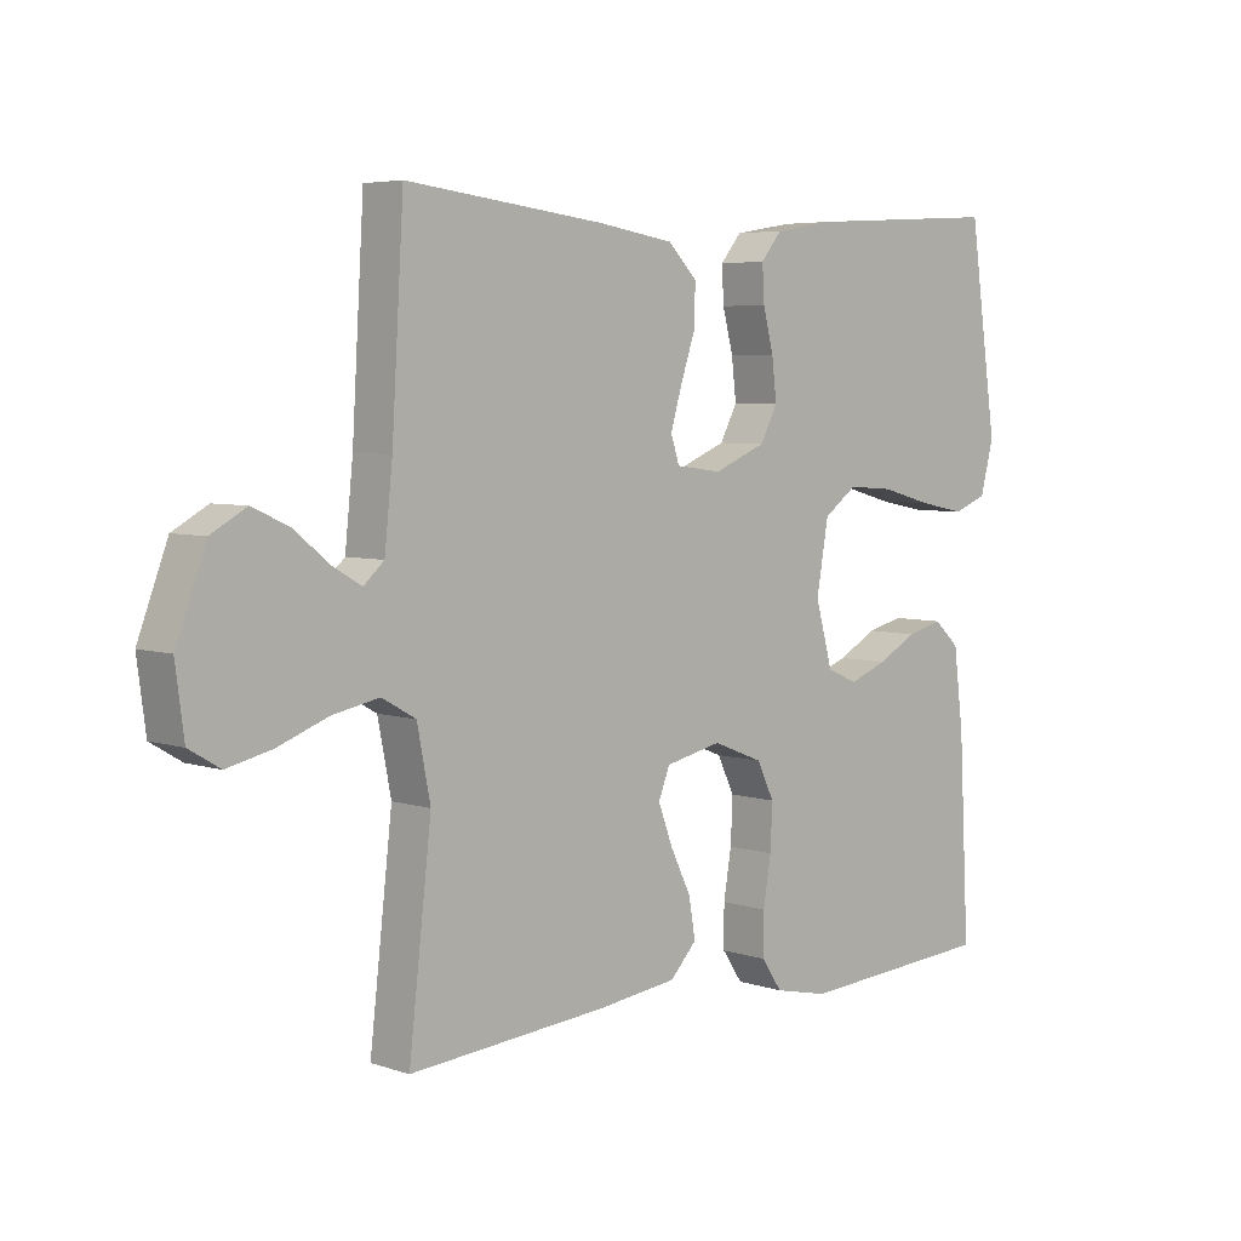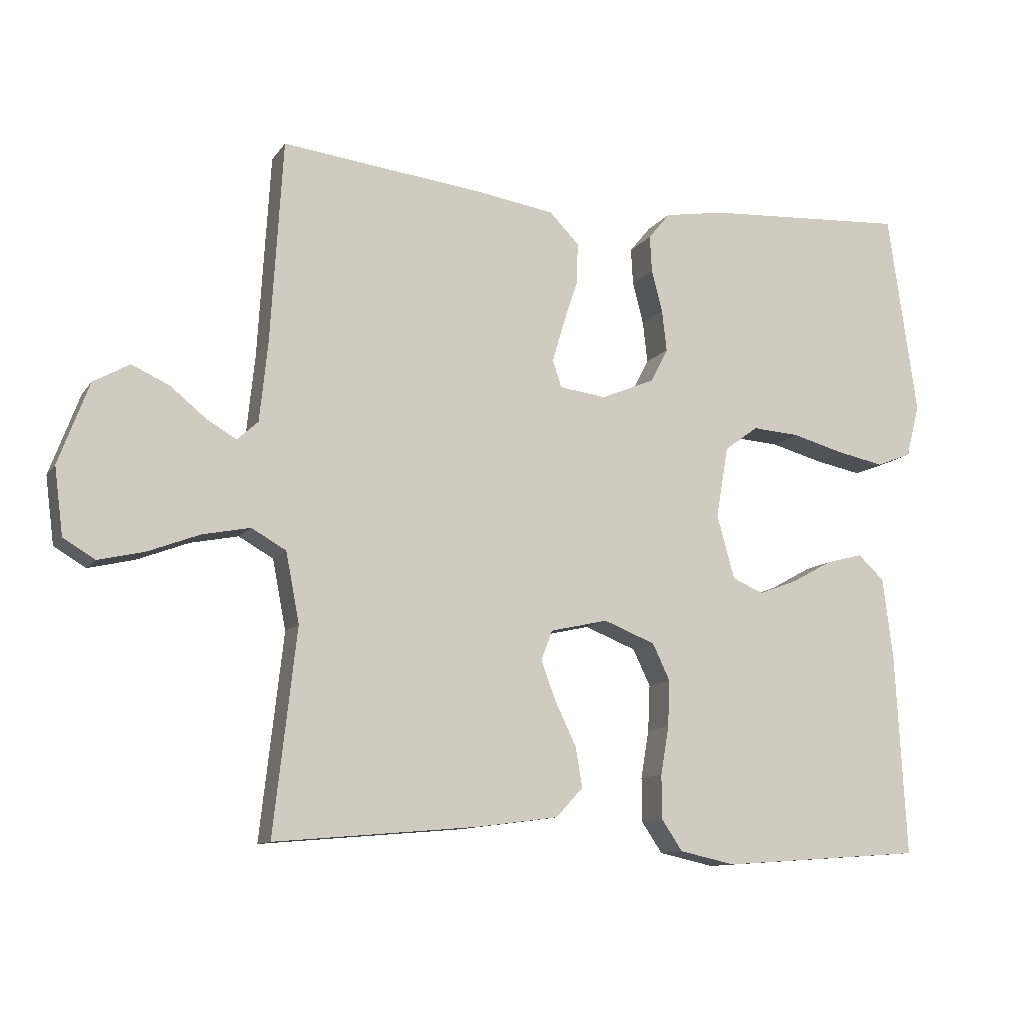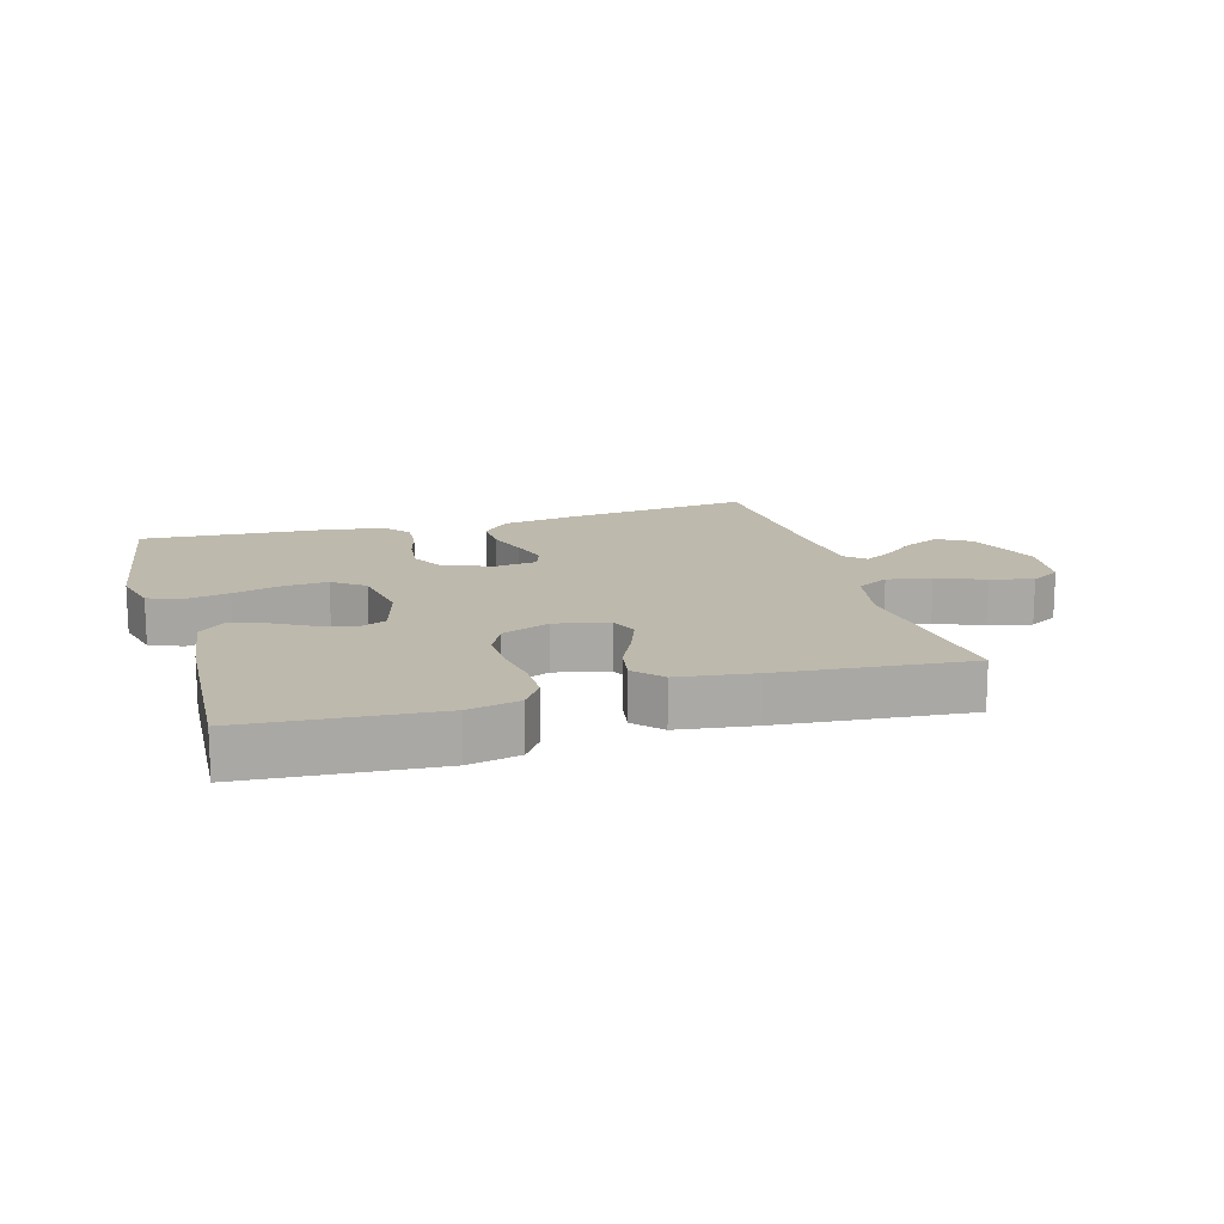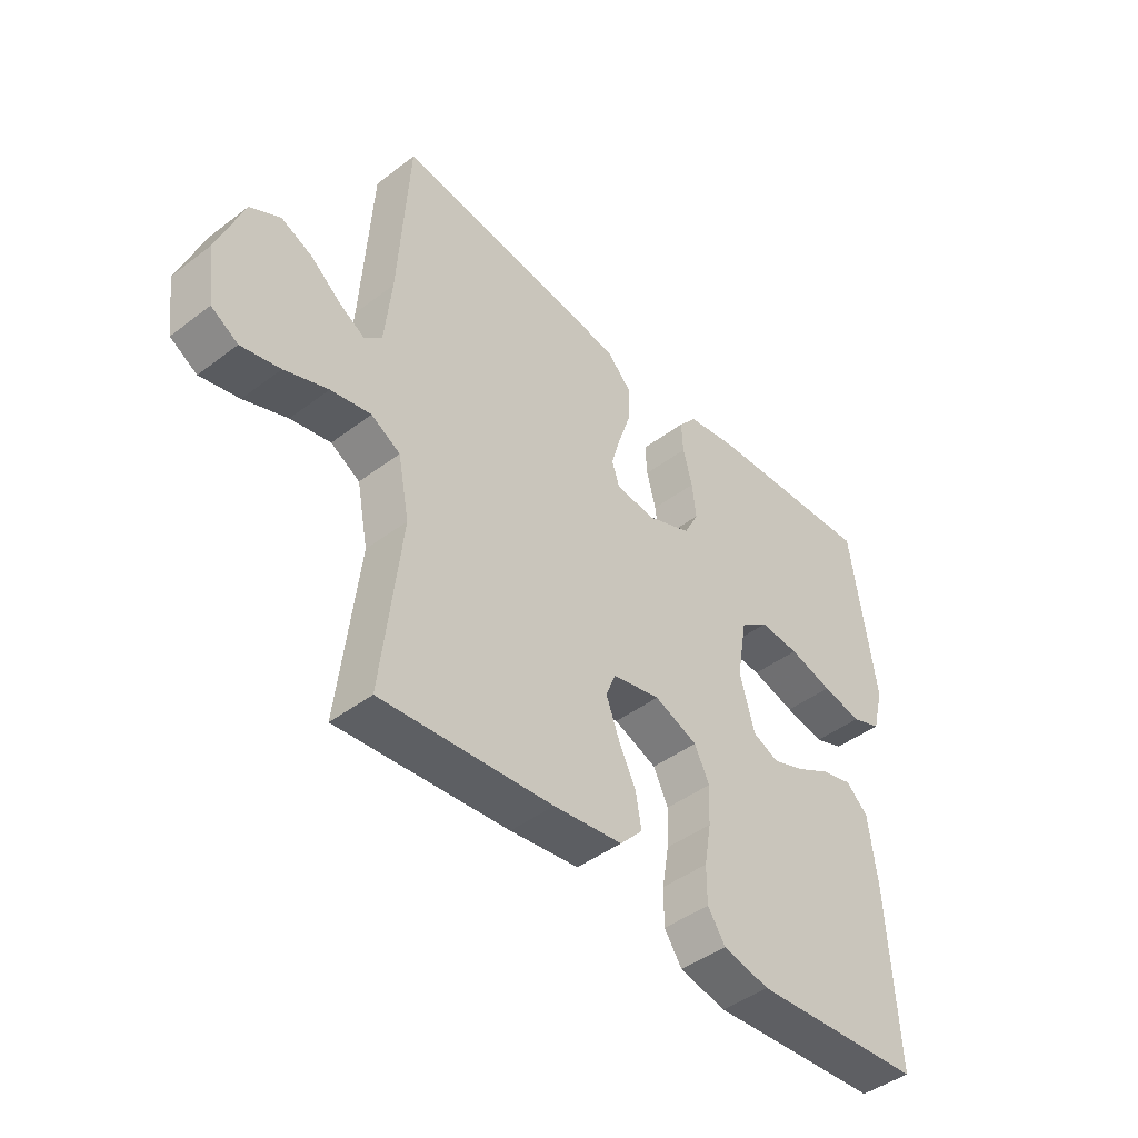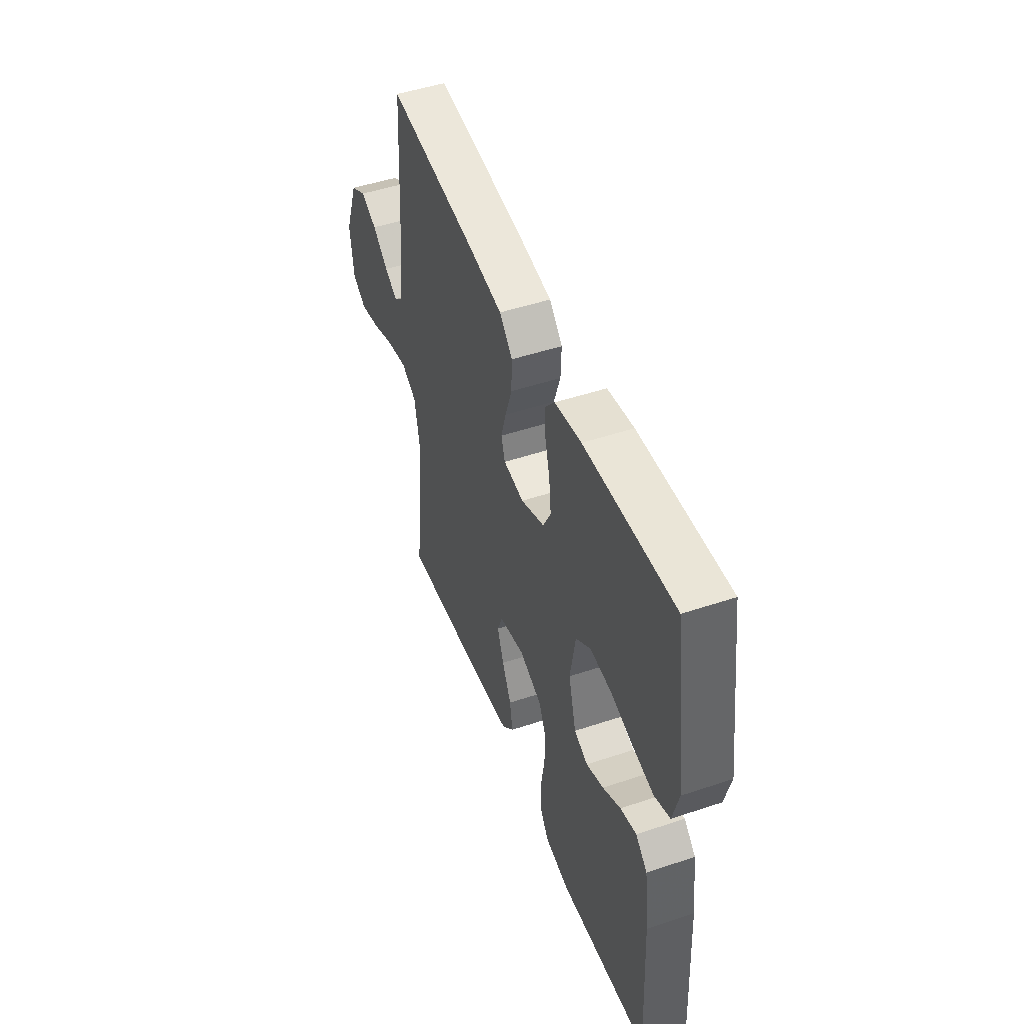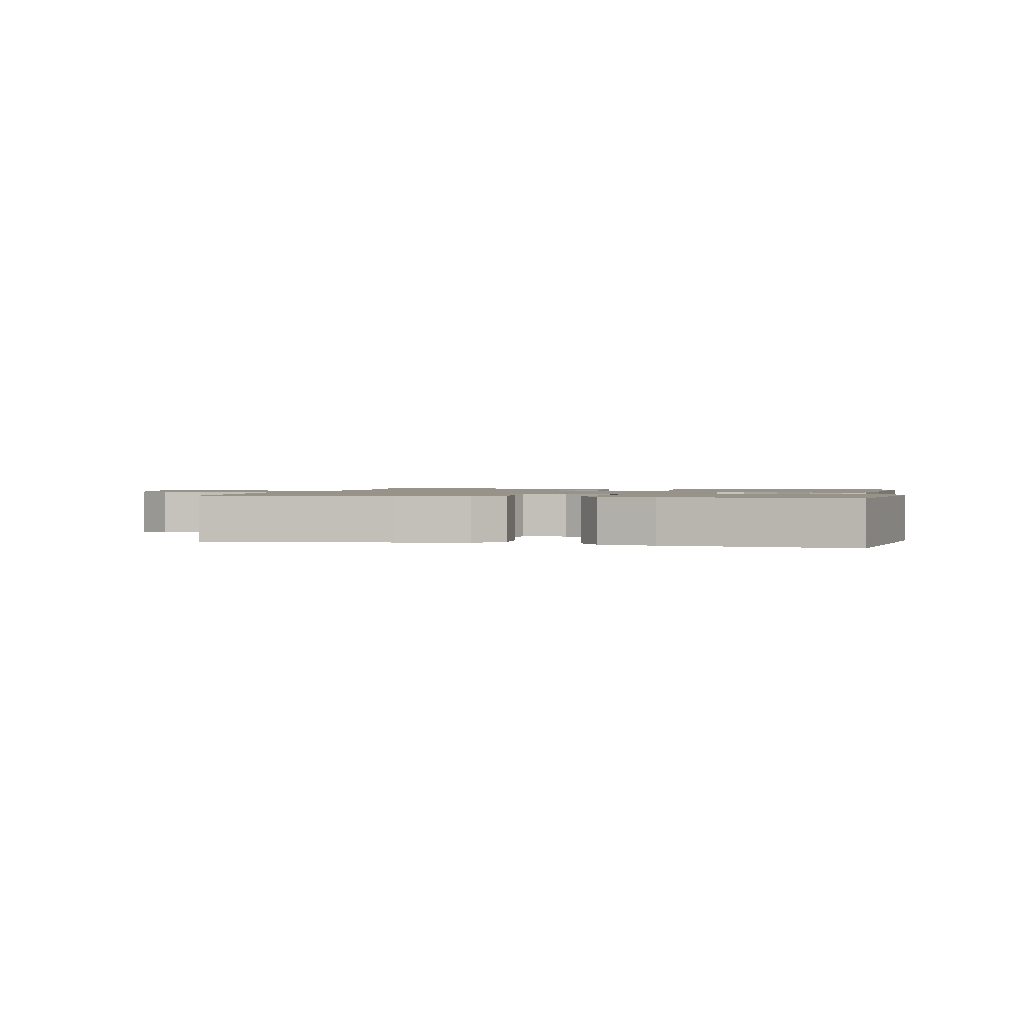
<metadata>
{"format":"obj","ext":"obj","renderer":"f3d","projection":"perspective","resolution":1024,"background":"white","views":[{"elev":5.2,"azim":-44.1,"up":"+Z"},{"elev":-11.1,"azim":-21.3,"up":"+Z"},{"elev":15.1,"azim":164.0,"up":"+Y"},{"elev":-44.7,"azim":-48.6,"up":"+Z"},{"elev":48.4,"azim":69.5,"up":"+Z"},{"elev":1.4,"azim":13.7,"up":"+Y"}]}
</metadata>
<code>
v 0.5 0.07 0.5
v 0.543 0.07 0.2
v 0.523 0.07 0.122
v 0.471 0.07 0.102
v 0.401 0.07 0.116
v 0.324 0.07 0.137
v 0.254 0.07 0.142
v 0.204 0.07 0.105
v 0.186 0.07 0
v 0.212 0.07 -0.094
v 0.258 0.07 -0.114
v 0.316 0.07 -0.092
v 0.376 0.07 -0.059
v 0.43 0.07 -0.045
v 0.469 0.07 -0.081
v 0.484 0.07 -0.2
v 0.5 0.07 -0.5
v 0.2 0.07 -0.521
v 0.118 0.07 -0.503
v 0.087 0.07 -0.457
v 0.087 0.07 -0.393
v 0.099 0.07 -0.322
v 0.102 0.07 -0.254
v 0.076 0.07 -0.2
v 0 0.07 -0.17
v -0.085 0.07 -0.189
v -0.102 0.07 -0.233
v -0.08 0.07 -0.292
v -0.049 0.07 -0.356
v -0.039 0.07 -0.415
v -0.079 0.07 -0.458
v -0.2 0.07 -0.474
v -0.5 0.07 -0.5
v -0.466 0.07 -0.2
v -0.486 0.07 -0.097
v -0.537 0.07 -0.068
v -0.607 0.07 -0.082
v -0.683 0.07 -0.111
v -0.751 0.07 -0.127
v -0.798 0.07 -0.099
v -0.811 0.07 0
v -0.766 0.07 0.12
v -0.713 0.07 0.15
v -0.658 0.07 0.125
v -0.605 0.07 0.082
v -0.561 0.07 0.056
v -0.53 0.07 0.084
v -0.518 0.07 0.2
v -0.5 0.07 0.5
v -0.2 0.07 0.465
v -0.085 0.07 0.447
v -0.041 0.07 0.402
v -0.043 0.07 0.341
v -0.065 0.07 0.275
v -0.082 0.07 0.217
v -0.069 0.07 0.177
v 0 0.07 0.168
v 0.079 0.07 0.201
v 0.105 0.07 0.251
v 0.098 0.07 0.312
v 0.082 0.07 0.374
v 0.079 0.07 0.428
v 0.111 0.07 0.467
v 0.2 0.07 0.482
v 0.5 0 0.5
v 0.543 0 0.2
v 0.523 0 0.122
v 0.471 0 0.102
v 0.401 0 0.116
v 0.324 0 0.137
v 0.254 0 0.142
v 0.204 0 0.105
v 0.186 0 0
v 0.212 0 -0.094
v 0.258 0 -0.114
v 0.316 0 -0.092
v 0.376 0 -0.059
v 0.43 0 -0.045
v 0.469 0 -0.081
v 0.484 0 -0.2
v 0.5 0 -0.5
v 0.2 0 -0.521
v 0.118 0 -0.503
v 0.087 0 -0.457
v 0.087 0 -0.393
v 0.099 0 -0.322
v 0.102 0 -0.254
v 0.076 0 -0.2
v 0 0 -0.17
v -0.085 0 -0.189
v -0.102 0 -0.233
v -0.08 0 -0.292
v -0.049 0 -0.356
v -0.039 0 -0.415
v -0.079 0 -0.458
v -0.2 0 -0.474
v -0.5 0 -0.5
v -0.466 0 -0.2
v -0.486 0 -0.097
v -0.537 0 -0.068
v -0.607 0 -0.082
v -0.683 0 -0.111
v -0.751 0 -0.127
v -0.798 0 -0.099
v -0.811 0 0
v -0.766 0 0.12
v -0.713 0 0.15
v -0.658 0 0.125
v -0.605 0 0.082
v -0.561 0 0.056
v -0.53 0 0.084
v -0.518 0 0.2
v -0.5 0 0.5
v -0.2 0 0.465
v -0.085 0 0.447
v -0.041 0 0.402
v -0.043 0 0.341
v -0.065 0 0.275
v -0.082 0 0.217
v -0.069 0 0.177
v 0 0 0.168
v 0.079 0 0.201
v 0.105 0 0.251
v 0.098 0 0.312
v 0.082 0 0.374
v 0.079 0 0.428
v 0.111 0 0.467
v 0.2 0 0.482
f 4 5 6
f 3 4 6
f 2 3 6
f 1 2 6
f 64 1 6
f 63 64 6
f 62 63 6
f 61 62 6
f 60 61 6
f 59 60 6 7
f 58 59 7 8
f 57 58 8 9
f 56 57 9 10
f 52 53 54
f 51 52 54
f 50 51 54
f 49 50 54
f 48 49 54
f 47 48 54 55
f 46 47 55 56
f 43 44 45
f 42 43 45
f 41 42 45
f 40 41 45
f 39 40 45
f 38 39 45
f 37 38 45
f 36 37 45 46
f 46 56 10
f 36 46 10
f 35 36 10
f 32 33 34
f 31 32 34
f 30 31 34
f 29 30 34
f 28 29 34
f 27 28 34 35
f 20 21 22
f 19 20 22
f 18 19 22
f 17 18 22
f 16 17 22
f 15 16 22
f 14 15 22
f 13 14 22
f 12 13 22
f 11 12 22 23
f 10 11 23 24
f 26 27 35
f 25 26 35 10
f 10 24 25
f 70 69 68
f 70 68 67
f 70 67 66
f 70 66 65
f 70 65 128
f 70 128 127
f 70 127 126
f 70 126 125
f 70 125 124
f 71 70 124 123
f 72 71 123 122
f 73 72 122 121
f 74 73 121 120
f 118 117 116
f 118 116 115
f 118 115 114
f 118 114 113
f 118 113 112
f 119 118 112 111
f 120 119 111 110
f 109 108 107
f 109 107 106
f 109 106 105
f 109 105 104
f 109 104 103
f 109 103 102
f 109 102 101
f 110 109 101 100
f 74 120 110
f 74 110 100
f 74 100 99
f 98 97 96
f 98 96 95
f 98 95 94
f 98 94 93
f 98 93 92
f 99 98 92 91
f 86 85 84
f 86 84 83
f 86 83 82
f 86 82 81
f 86 81 80
f 86 80 79
f 86 79 78
f 86 78 77
f 86 77 76
f 87 86 76 75
f 88 87 75 74
f 99 91 90
f 74 99 90 89
f 89 88 74
f 1 65 66 2
f 2 66 67 3
f 3 67 68 4
f 4 68 69 5
f 5 69 70 6
f 6 70 71 7
f 7 71 72 8
f 8 72 73 9
f 9 73 74 10
f 10 74 75 11
f 11 75 76 12
f 12 76 77 13
f 13 77 78 14
f 14 78 79 15
f 15 79 80 16
f 16 80 81 17
f 17 81 82 18
f 18 82 83 19
f 19 83 84 20
f 20 84 85 21
f 21 85 86 22
f 22 86 87 23
f 23 87 88 24
f 24 88 89 25
f 25 89 90 26
f 26 90 91 27
f 27 91 92 28
f 28 92 93 29
f 29 93 94 30
f 30 94 95 31
f 31 95 96 32
f 32 96 97 33
f 33 97 98 34
f 34 98 99 35
f 35 99 100 36
f 36 100 101 37
f 37 101 102 38
f 38 102 103 39
f 39 103 104 40
f 40 104 105 41
f 41 105 106 42
f 42 106 107 43
f 43 107 108 44
f 44 108 109 45
f 45 109 110 46
f 46 110 111 47
f 47 111 112 48
f 48 112 113 49
f 49 113 114 50
f 50 114 115 51
f 51 115 116 52
f 52 116 117 53
f 53 117 118 54
f 54 118 119 55
f 55 119 120 56
f 56 120 121 57
f 57 121 122 58
f 58 122 123 59
f 59 123 124 60
f 60 124 125 61
f 61 125 126 62
f 62 126 127 63
f 63 127 128 64
f 64 128 65 1

</code>
